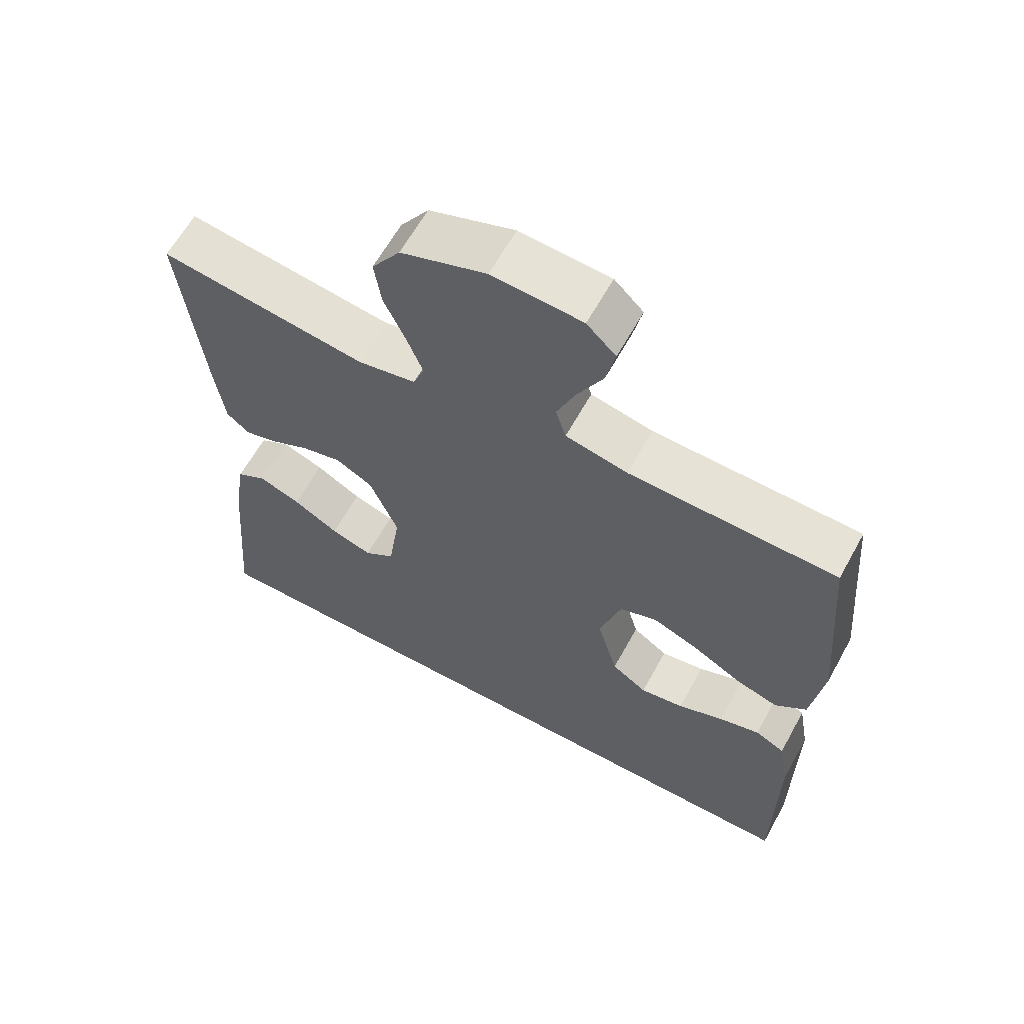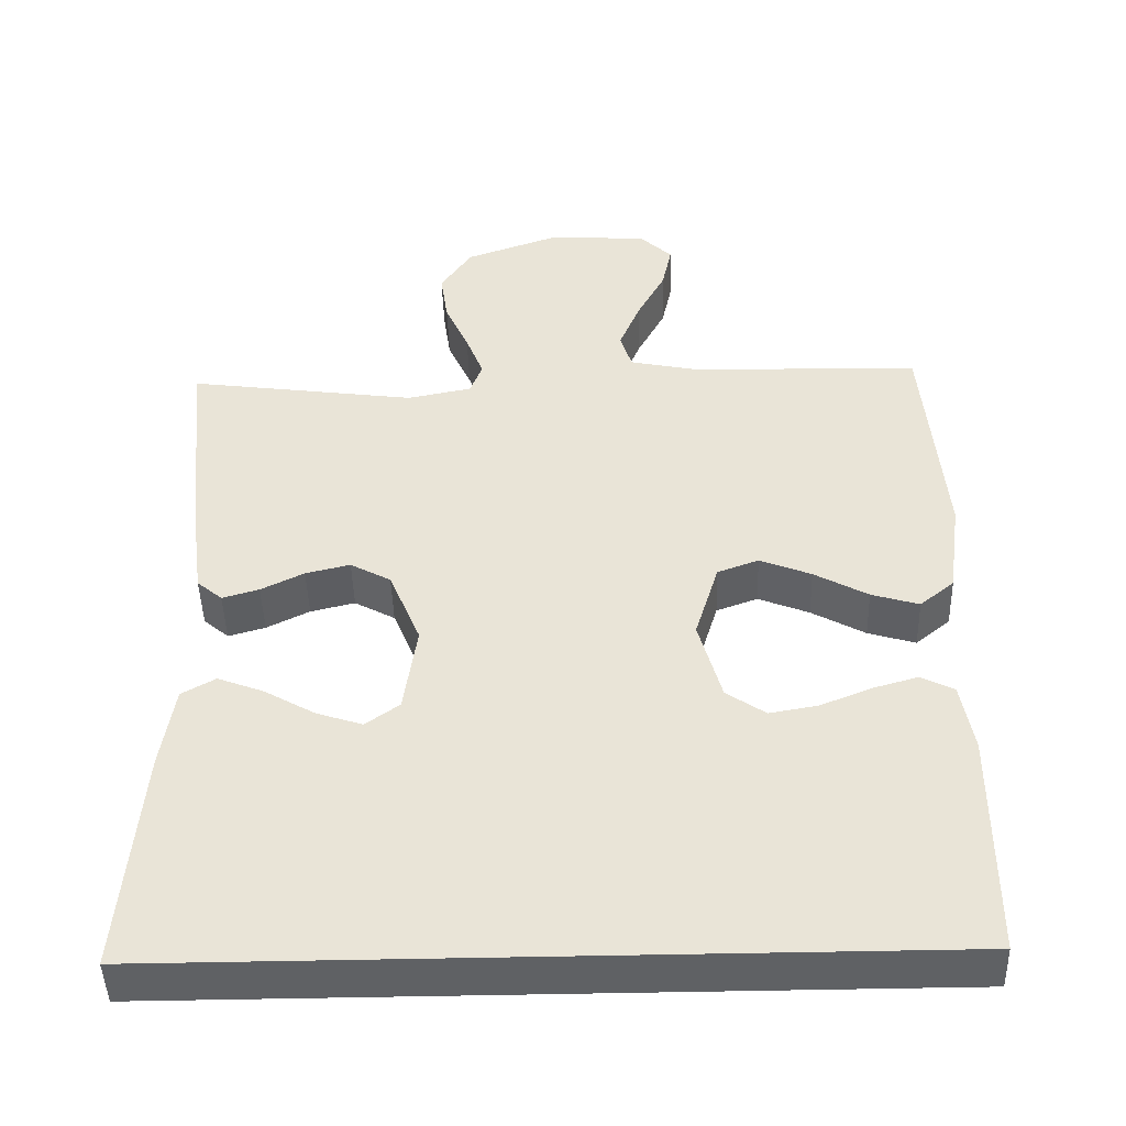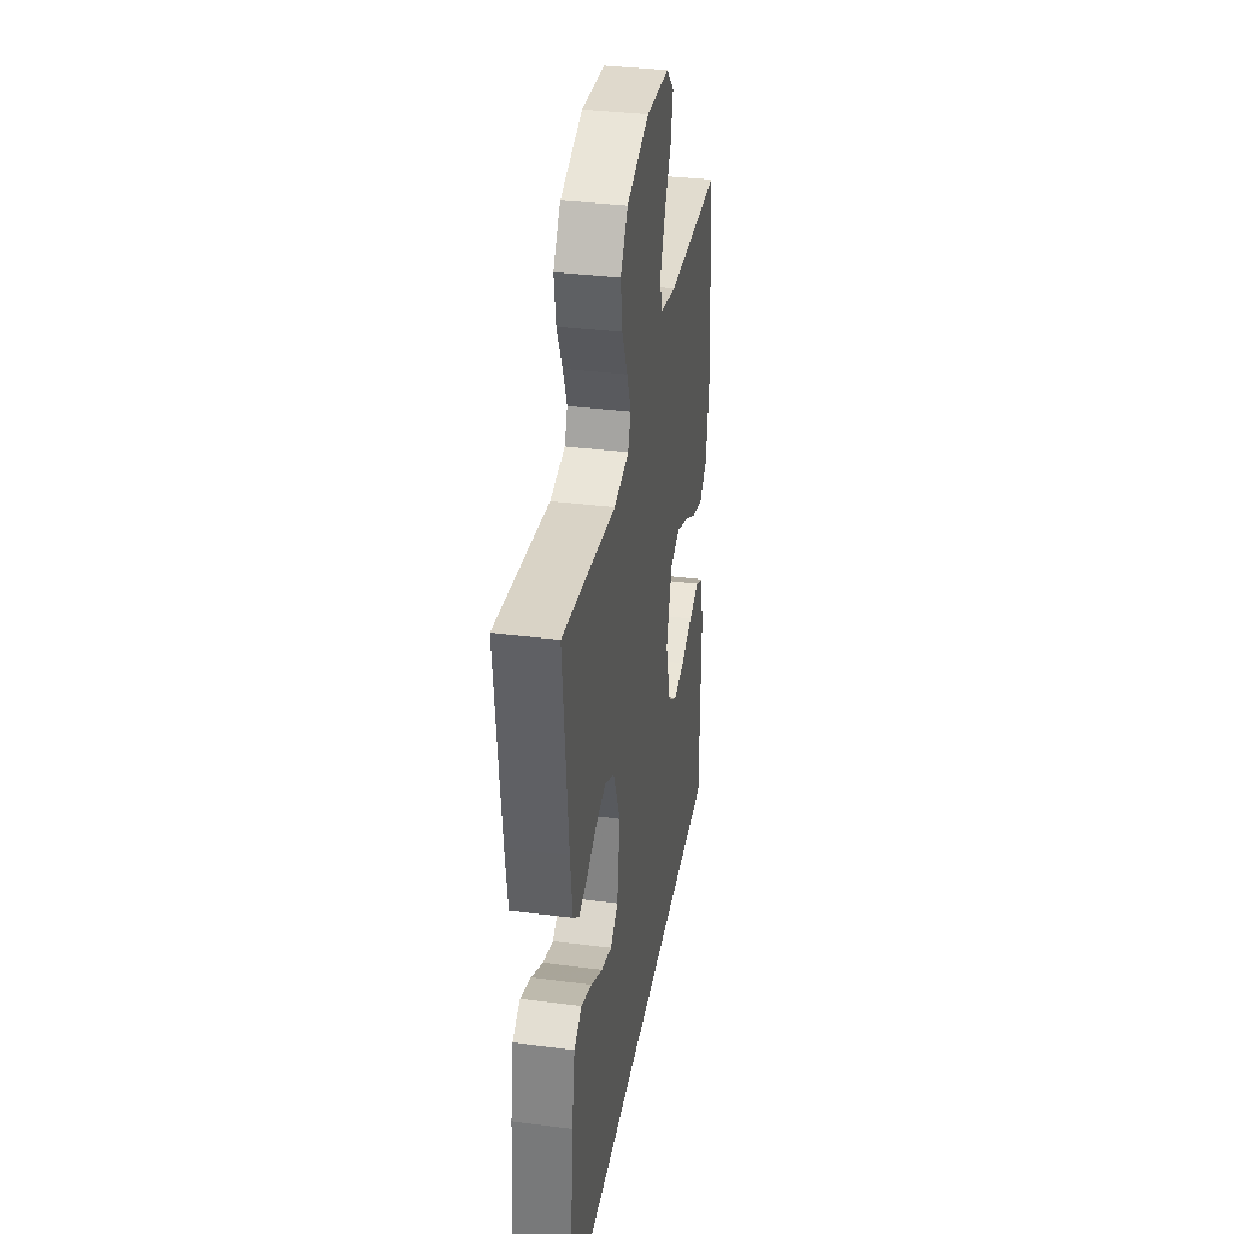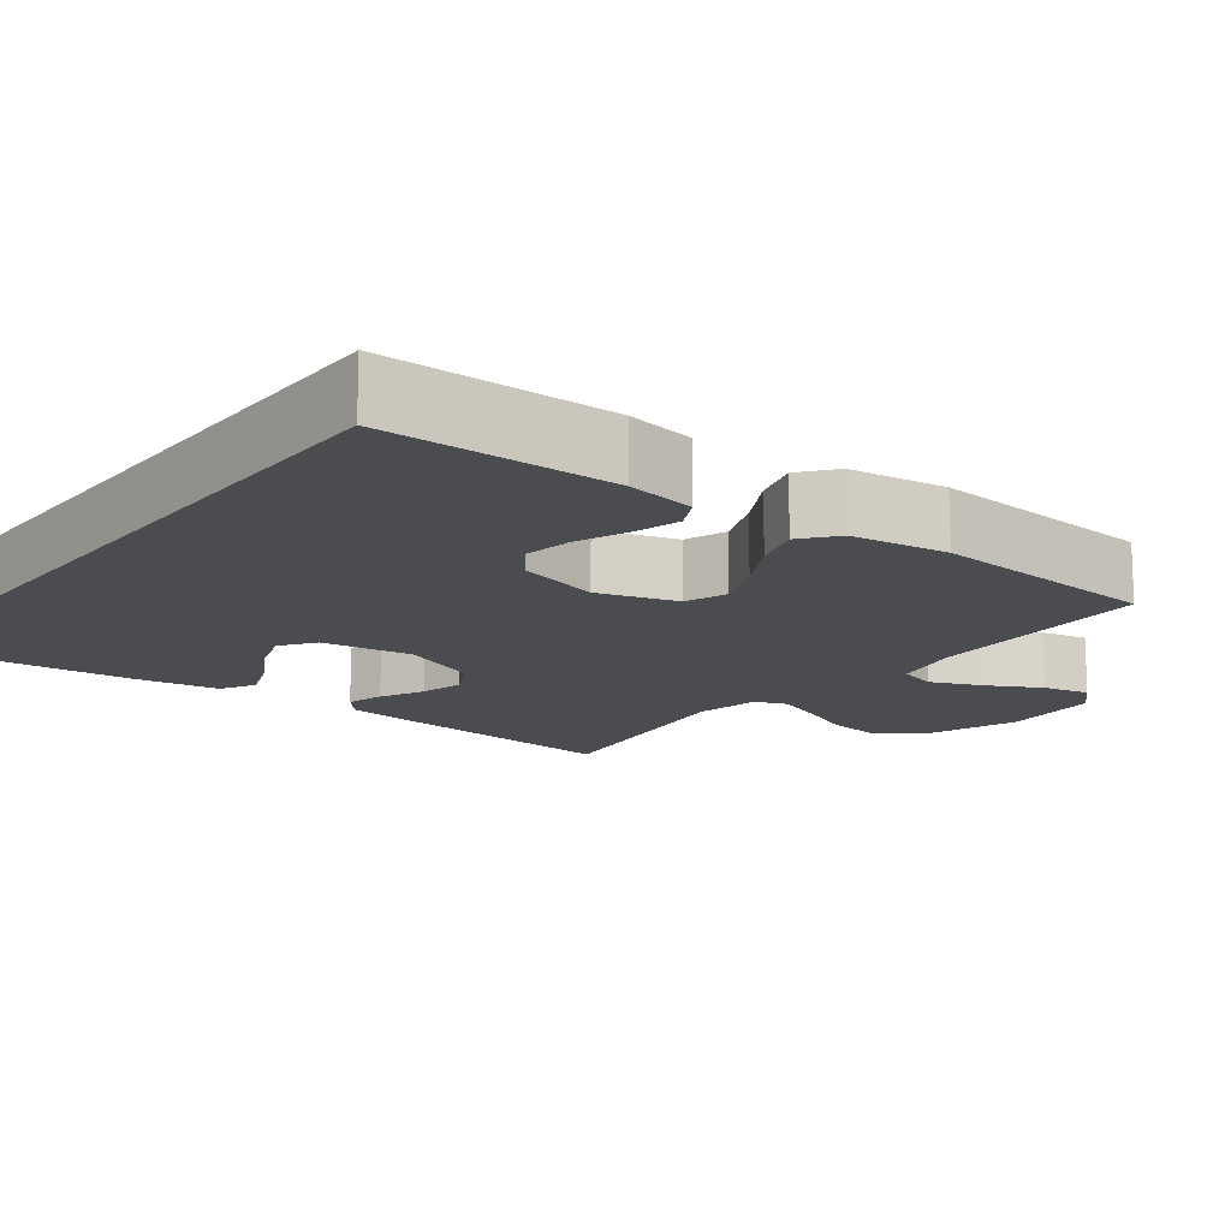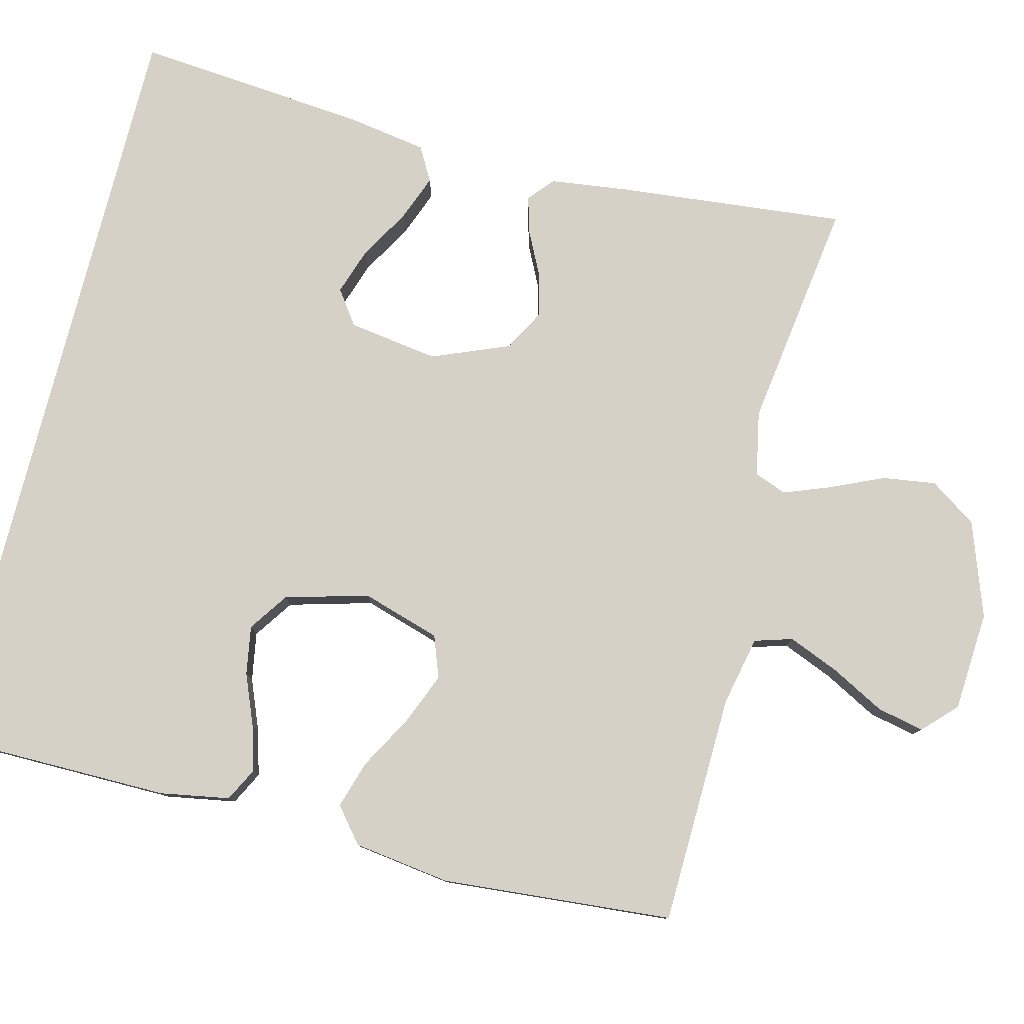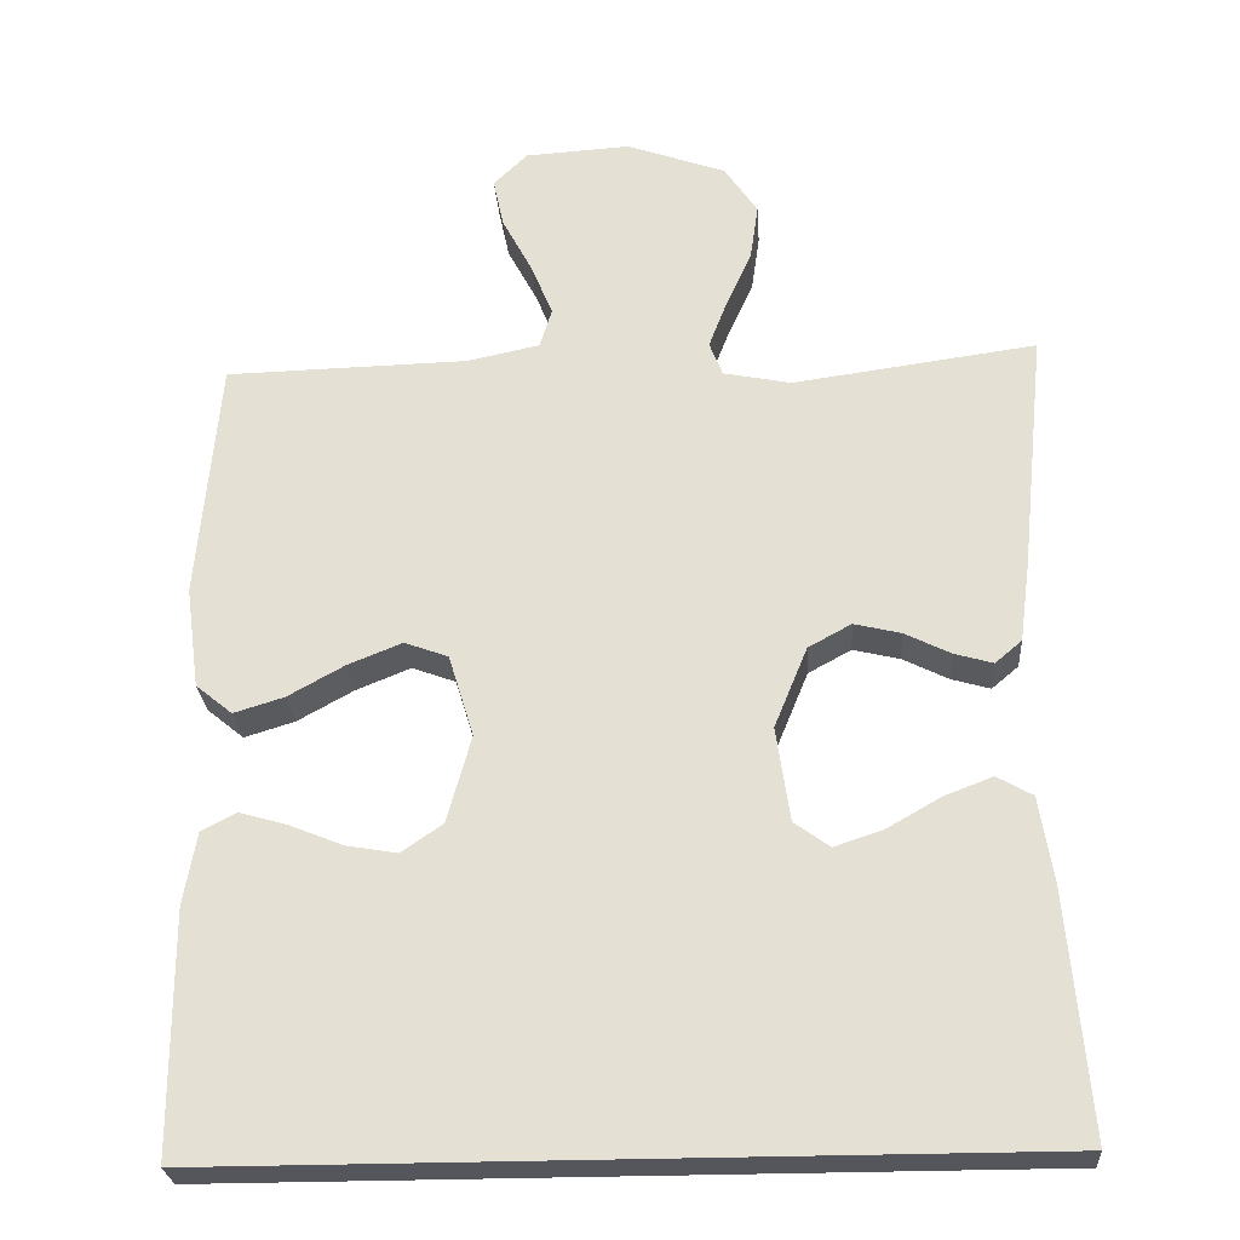
<metadata>
{"format":"obj","ext":"obj","renderer":"f3d","projection":"perspective","resolution":1024,"background":"white","views":[{"elev":62.9,"azim":-151.1,"up":"+Z"},{"elev":-45.8,"azim":-178.4,"up":"+Z"},{"elev":35.7,"azim":100.0,"up":"+Z"},{"elev":-14.7,"azim":-127.2,"up":"+Y"},{"elev":79.4,"azim":-75.7,"up":"+Y"},{"elev":-26.3,"azim":3.9,"up":"+Z"}]}
</metadata>
<code>
v -0.5 0.07 0.5
v -0.2 0.07 0.507
v -0.11 0.07 0.526
v -0.095 0.07 0.575
v -0.122 0.07 0.641
v -0.159 0.07 0.711
v -0.172 0.07 0.772
v -0.13 0.07 0.813
v 0 0.07 0.821
v 0.123 0.07 0.777
v 0.164 0.07 0.716
v 0.154 0.07 0.647
v 0.123 0.07 0.578
v 0.1 0.07 0.518
v 0.116 0.07 0.476
v 0.2 0.07 0.459
v 0.5 0.07 0.5
v 0.469 0.07 0.2
v 0.456 0.07 0.101
v 0.423 0.07 0.073
v 0.375 0.07 0.087
v 0.319 0.07 0.115
v 0.261 0.07 0.129
v 0.208 0.07 0.1
v 0.167 0.07 0
v 0.184 0.07 -0.117
v 0.228 0.07 -0.149
v 0.288 0.07 -0.129
v 0.354 0.07 -0.091
v 0.414 0.07 -0.068
v 0.458 0.07 -0.093
v 0.475 0.07 -0.2
v 0.501 0.07 -0.5
v -0.507 0.07 -0.5
v -0.508 0.07 -0.2
v -0.492 0.07 -0.11
v -0.449 0.07 -0.088
v -0.39 0.07 -0.105
v -0.324 0.07 -0.132
v -0.261 0.07 -0.143
v -0.21 0.07 -0.108
v -0.18 0.07 0
v -0.211 0.07 0.102
v -0.265 0.07 0.122
v -0.332 0.07 0.095
v -0.402 0.07 0.056
v -0.464 0.07 0.037
v -0.509 0.07 0.074
v -0.526 0.07 0.2
v -0.5 0 0.5
v -0.2 0 0.507
v -0.11 0 0.526
v -0.095 0 0.575
v -0.122 0 0.641
v -0.159 0 0.711
v -0.172 0 0.772
v -0.13 0 0.813
v 0 0 0.821
v 0.123 0 0.777
v 0.164 0 0.716
v 0.154 0 0.647
v 0.123 0 0.578
v 0.1 0 0.518
v 0.116 0 0.476
v 0.2 0 0.459
v 0.5 0 0.5
v 0.469 0 0.2
v 0.456 0 0.101
v 0.423 0 0.073
v 0.375 0 0.087
v 0.319 0 0.115
v 0.261 0 0.129
v 0.208 0 0.1
v 0.167 0 0
v 0.184 0 -0.117
v 0.228 0 -0.149
v 0.288 0 -0.129
v 0.354 0 -0.091
v 0.414 0 -0.068
v 0.458 0 -0.093
v 0.475 0 -0.2
v 0.501 0 -0.5
v -0.507 0 -0.5
v -0.508 0 -0.2
v -0.492 0 -0.11
v -0.449 0 -0.088
v -0.39 0 -0.105
v -0.324 0 -0.132
v -0.261 0 -0.143
v -0.21 0 -0.108
v -0.18 0 0
v -0.211 0 0.102
v -0.265 0 0.122
v -0.332 0 0.095
v -0.402 0 0.056
v -0.464 0 0.037
v -0.509 0 0.074
v -0.526 0 0.2
f 49 1 2
f 48 49 2
f 47 48 2
f 46 47 2
f 45 46 2
f 44 45 2 3
f 43 44 3
f 42 43 3 4
f 37 38 39
f 36 37 39
f 35 36 39
f 34 35 39
f 33 34 39
f 33 39 40
f 31 32 33
f 30 31 33
f 29 30 33
f 28 29 33
f 27 28 33
f 33 40 41
f 27 33 41
f 26 27 41
f 20 21 22
f 19 20 22
f 18 19 22
f 17 18 22
f 16 17 22
f 15 16 22 23
f 11 12 13
f 10 11 13
f 9 10 13
f 8 9 13
f 7 8 13
f 6 7 13
f 5 6 13
f 4 5 13 14
f 42 4 14 15
f 25 26 41 42
f 24 25 42 15
f 15 23 24
f 51 50 98
f 51 98 97
f 51 97 96
f 51 96 95
f 51 95 94
f 52 51 94 93
f 52 93 92
f 53 52 92 91
f 88 87 86
f 88 86 85
f 88 85 84
f 88 84 83
f 88 83 82
f 89 88 82
f 82 81 80
f 82 80 79
f 82 79 78
f 82 78 77
f 82 77 76
f 90 89 82
f 90 82 76
f 90 76 75
f 71 70 69
f 71 69 68
f 71 68 67
f 71 67 66
f 71 66 65
f 72 71 65 64
f 62 61 60
f 62 60 59
f 62 59 58
f 62 58 57
f 62 57 56
f 62 56 55
f 62 55 54
f 63 62 54 53
f 64 63 53 91
f 91 90 75 74
f 64 91 74 73
f 73 72 64
f 1 50 51 2
f 2 51 52 3
f 3 52 53 4
f 4 53 54 5
f 5 54 55 6
f 6 55 56 7
f 7 56 57 8
f 8 57 58 9
f 9 58 59 10
f 10 59 60 11
f 11 60 61 12
f 12 61 62 13
f 13 62 63 14
f 14 63 64 15
f 15 64 65 16
f 16 65 66 17
f 17 66 67 18
f 18 67 68 19
f 19 68 69 20
f 20 69 70 21
f 21 70 71 22
f 22 71 72 23
f 23 72 73 24
f 24 73 74 25
f 25 74 75 26
f 26 75 76 27
f 27 76 77 28
f 28 77 78 29
f 29 78 79 30
f 30 79 80 31
f 31 80 81 32
f 32 81 82 33
f 33 82 83 34
f 34 83 84 35
f 35 84 85 36
f 36 85 86 37
f 37 86 87 38
f 38 87 88 39
f 39 88 89 40
f 40 89 90 41
f 41 90 91 42
f 42 91 92 43
f 43 92 93 44
f 44 93 94 45
f 45 94 95 46
f 46 95 96 47
f 47 96 97 48
f 48 97 98 49
f 49 98 50 1

</code>
